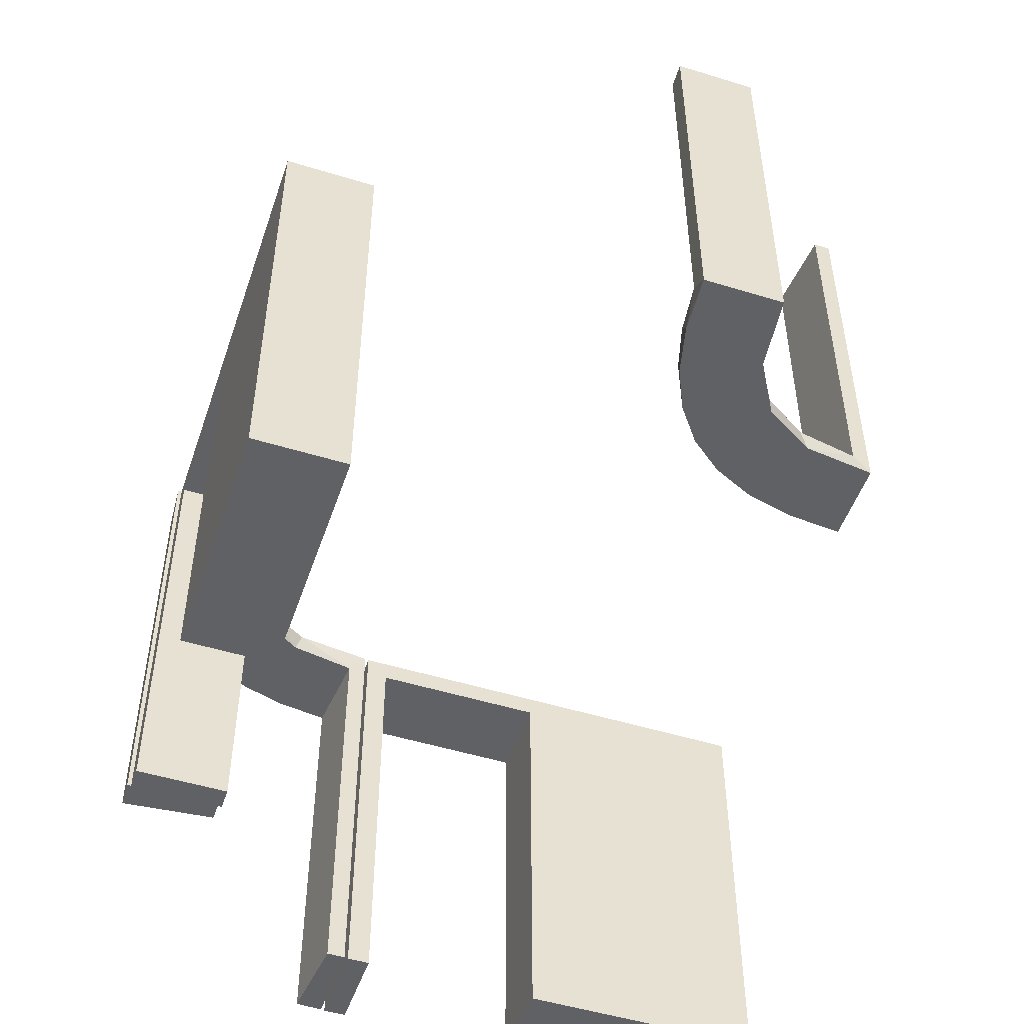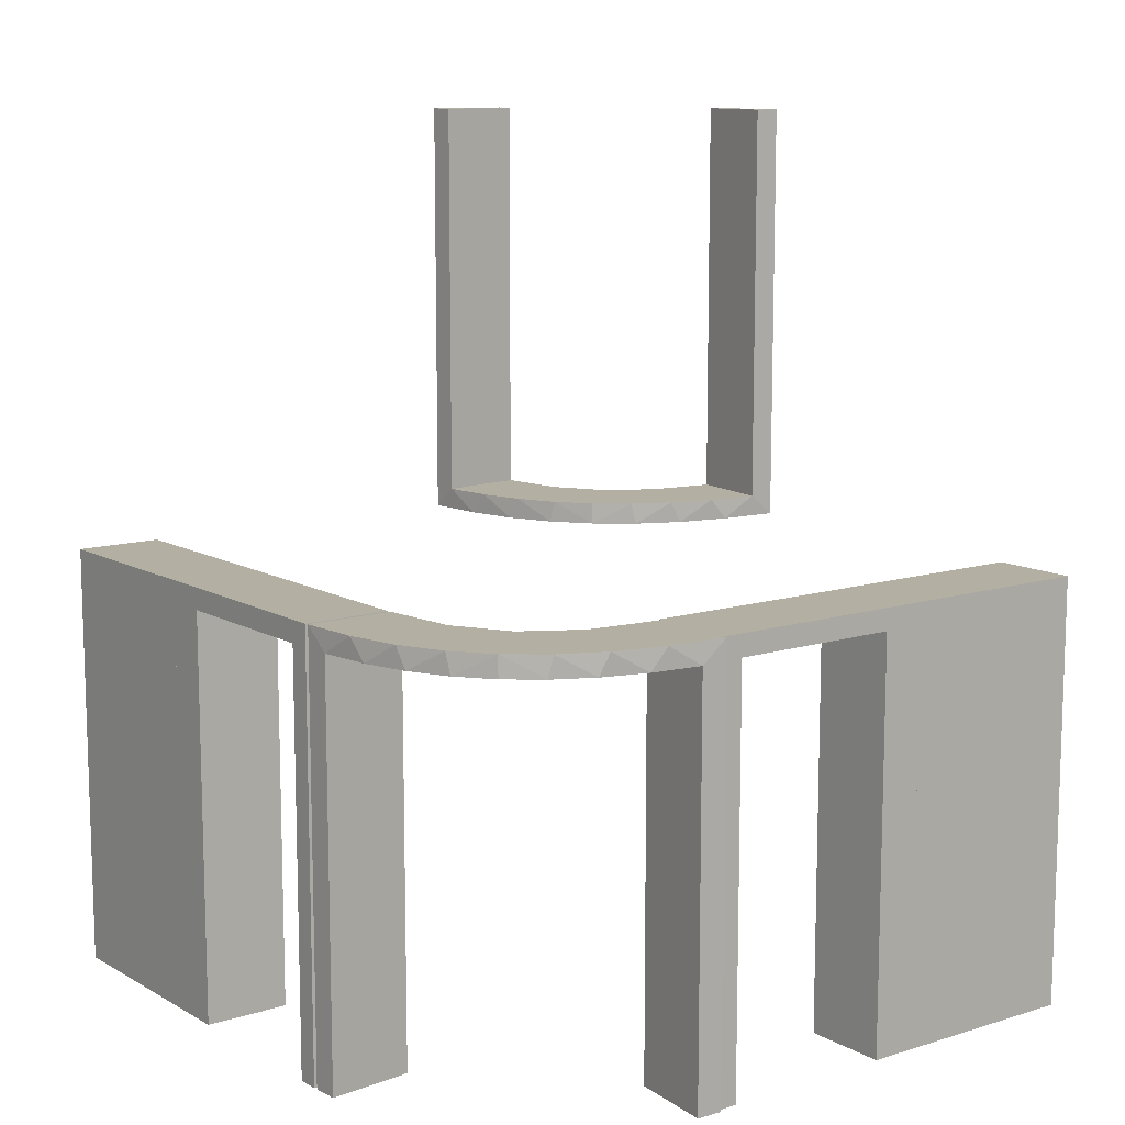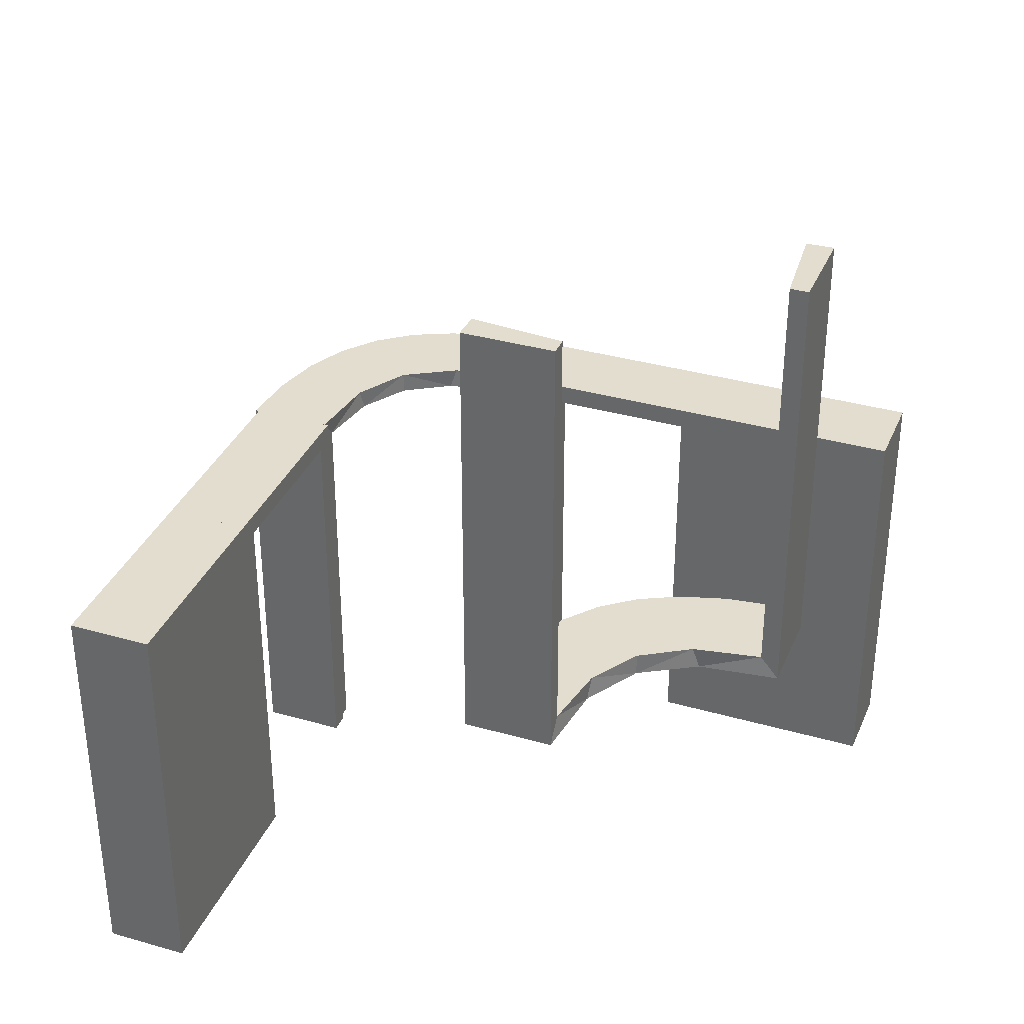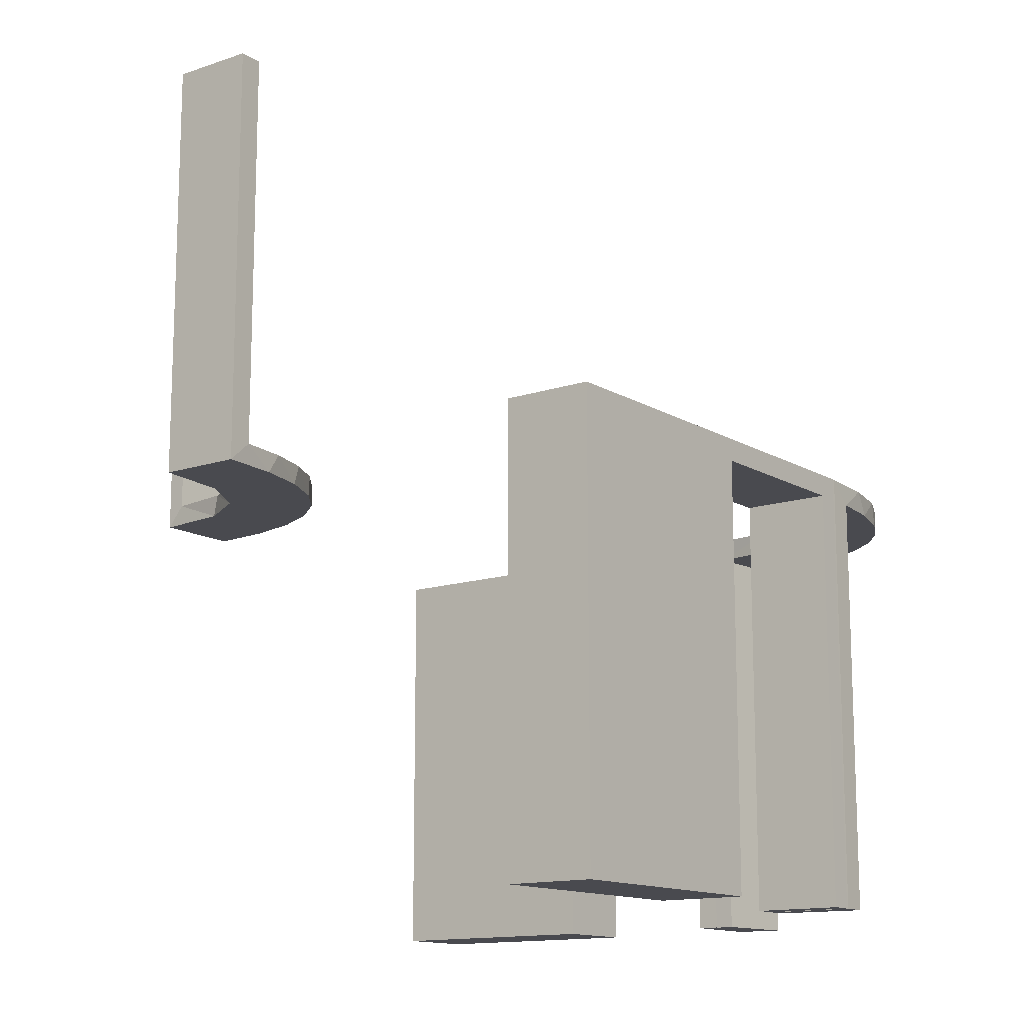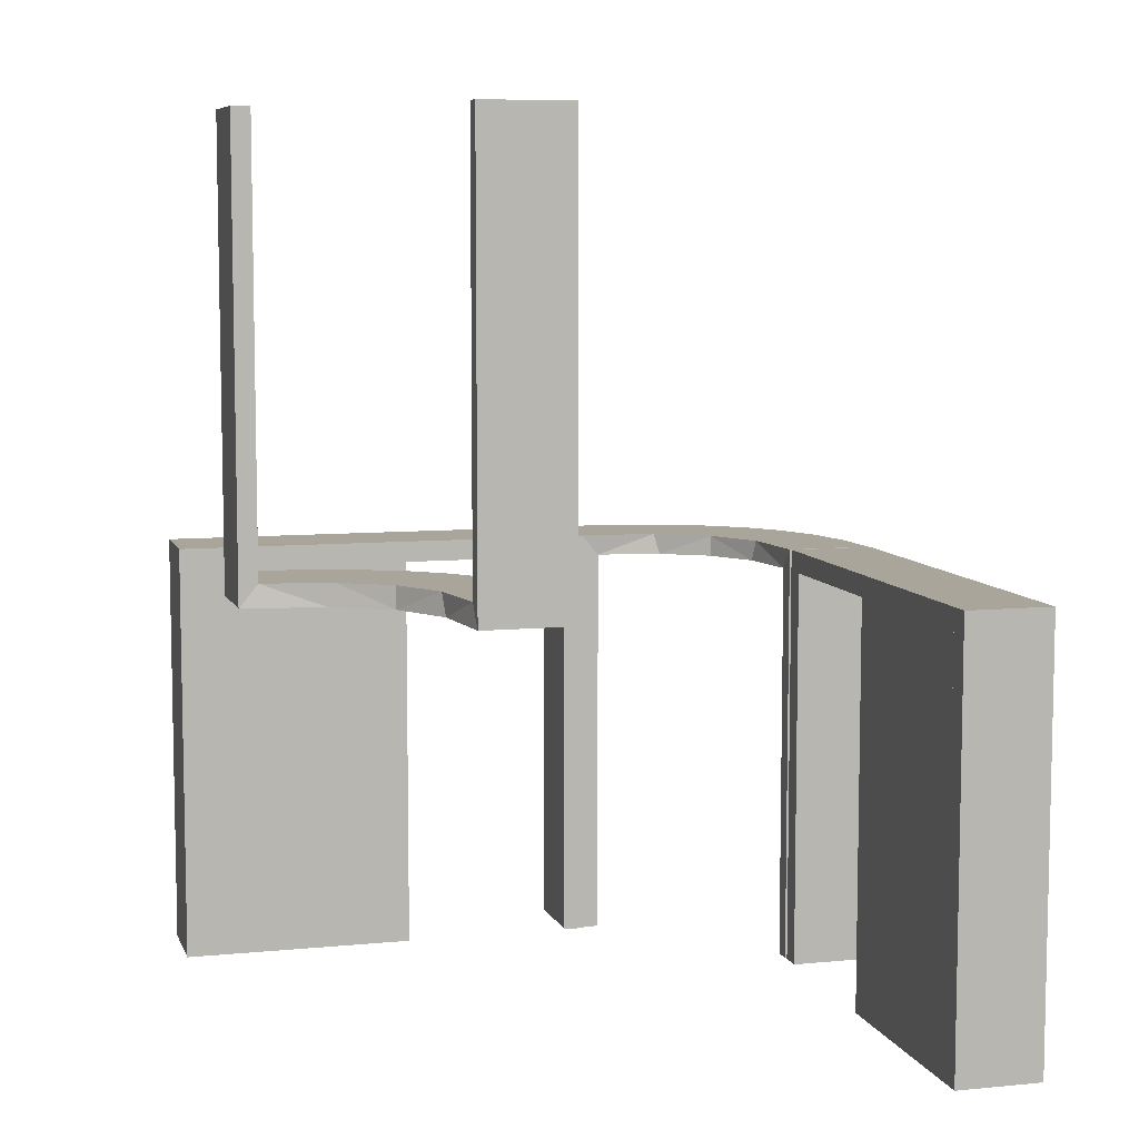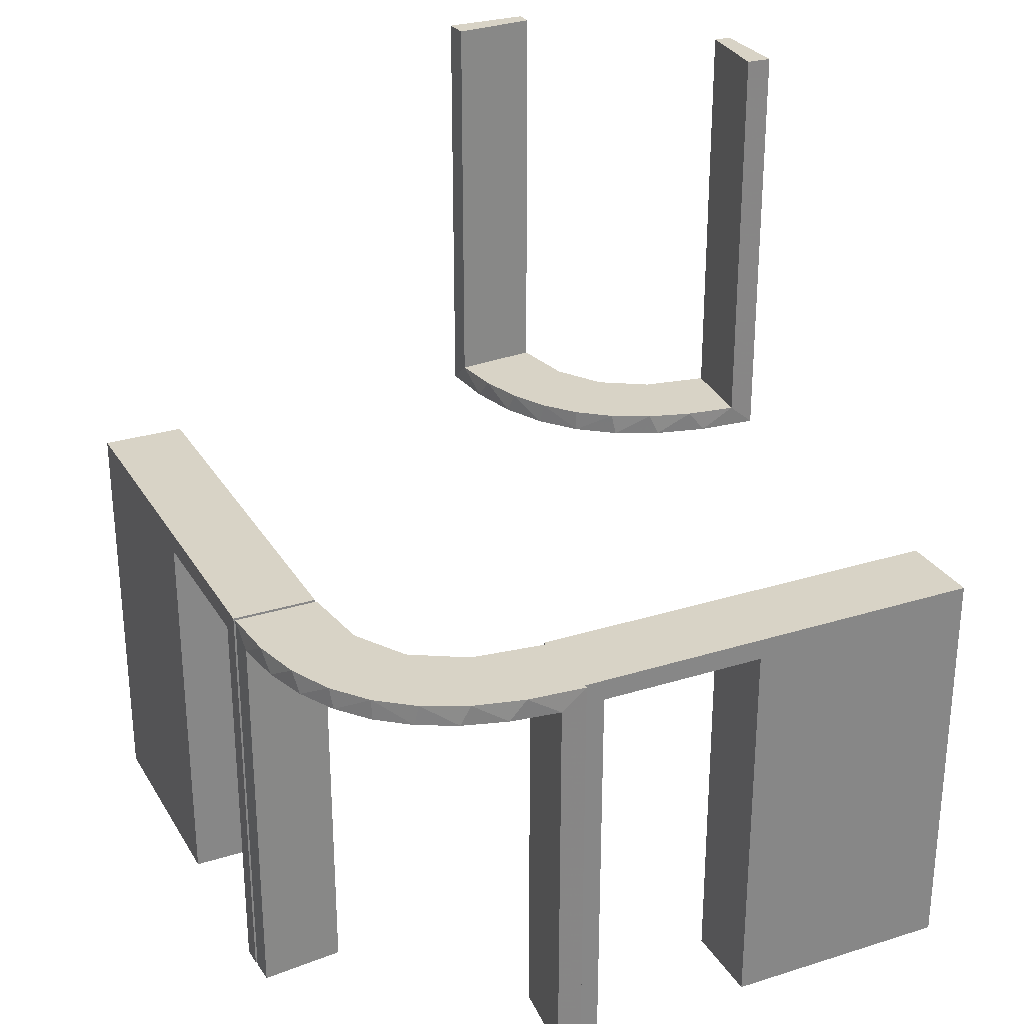
<metadata>
{"format":"obj","ext":"obj","renderer":"f3d","projection":"perspective","resolution":1024,"background":"white","views":[{"elev":-50.3,"azim":-18.7,"up":"+Z"},{"elev":11.2,"azim":-127.0,"up":"+Z"},{"elev":34.9,"azim":20.9,"up":"+Z"},{"elev":-13.6,"azim":127.2,"up":"+Z"},{"elev":7.7,"azim":74.6,"up":"+Z"},{"elev":28.2,"azim":-115.3,"up":"+Z"}]}
</metadata>
<code>
v 0 0.3 0
v 0 0.3 -0.5
v 0 0.2 0
v 0 0.2 -0.5
v 0.3065 -0.4117 0
v 0.475 0.3 -0.025
v 0.475 0.3 -0.5
v 0.475 0.2 -0.025
v 0.475 0.2 -0.5
v -0.1909 0.09599 -0.025
v 0.1956 -0.5008 0
v 0.1956 -0.5008 0.25
v 0.1956 -0.5008 0.5
v -0.2 0 0
v -0.2 0 -0.5
v -0.2 -0.275 -0.025
v -0.2 -0.275 -0.5
v -0.2 -0.475 -0.025
v -0.2 -0.475 -0.5
v -0.2 -0.225 -0.025
v -0.2 -0.225 -0.5
v -0.2 -0.5 0
v -0.2 -0.5 -0.5
v -0.2 -0.025 -0.025
v -0.2 -0.025 -0.5
v -0.2 -0.25 0
v -0.2 -0.25 -0.5
v -0.2987 0.06859 0
v -0.2572 0.1847 -0.025
v -0.02934 0.2486 -0.025
v -0.004352 0.1992 0
v -0.004352 0.1992 -0.5
v -0.004352 0.2992 0
v -0.004352 0.2992 -0.5
v -0.004352 0.2992 -0.25
v -0.09346 0.1883 0
v 0.3548 -0.2253 0.025
v 0.2958 -0.4804 0.5
v 0.2958 -0.4804 0.3417
v 0.2958 -0.4804 0.1833
v 0.2958 -0.4804 0.025
v -0.2272 0.2221 0
v -0.2272 0.2221 -0.025
v -0.3031 0.02878 -0.025
v -0.3031 0.02878 -0.5
v -0.3031 0.02878 -0.2625
v -0.1921 0.1864 -0.025
v 0.4068 -0.21 0.025
v -0.2044 -0.0007882 0
v -0.2044 -0.0007882 -0.5
v -0.2044 -0.0007882 -0.25
v 0.3435 -0.3486 0
v 0.3435 -0.3486 0.025
v 0.25 0.3 0
v 0.25 0.3 -0.5
v 0.25 0.2 0
v 0.25 0.2 -0.5
v -0.2952 0.0881 -0.025
v 0.1969 -0.4712 0.2625
v 0.1969 -0.4712 0.5
v 0.1969 -0.4712 0.025
v -0.284 0.1289 0
v 0.2202 -0.3599 0.025
v -0.1899 0.2521 -0.025
v 0.4661 -0.202 0.2625
v 0.4661 -0.202 0.5
v 0.4661 -0.202 0.025
v -0.1011 0.1857 -0.025
v 0.4263 -0.2064 0
v -0.02476 0.1991 -0.025
v -0.02476 0.1991 -0.1833
v -0.02476 0.1991 -0.3417
v -0.02476 0.1991 -0.5
v -0.3 0 0
v -0.3 0 -0.5
v -0.3 -0.275 -0.025
v -0.3 -0.275 -0.5
v -0.3 -0.475 -0.025
v -0.3 -0.475 -0.5
v -0.3 -0.225 -0.025
v -0.3 -0.225 -0.5
v -0.3 -0.5 0
v -0.3 -0.5 -0.5
v -0.3 -0.025 -0.025
v -0.3 -0.025 -0.5
v -0.3 -0.25 0
v -0.3 -0.25 -0.5
v 0.366 -0.2211 0
v -0.2602 0.18 0
v 0.025 0.3 -0.025
v 0.025 0.3 -0.5
v 0.025 0.2 -0.025
v 0.025 0.2 -0.5
v 0.5 0.3 0
v 0.5 0.3 -0.5
v 0.5 0.2 0
v 0.5 0.2 -0.5
v -0.1935 0.08832 0
v 0.4752 -0.3009 0.5
v 0.4752 -0.3009 0.3417
v 0.4752 -0.3009 0.1833
v 0.4752 -0.3009 0.025
v 0.3091 -0.404 0.025
v -0.3044 -0.0007882 0
v -0.3044 -0.0007882 -0.5
v -0.1852 0.255 0
v 0.2013 -0.4314 0
v 0.2428 -0.3153 0.025
v 0.4956 -0.3008 0
v 0.4956 -0.3008 0.25
v 0.4956 -0.3008 0.5
v 0.4956 -0.2008 0
v 0.4956 -0.2008 0.5
v 0.4065 -0.3117 0
v -0.1452 0.2747 -0.025
v -0.2042 0.01962 -0.025
v -0.2042 0.01962 -0.1833
v -0.2042 0.01962 -0.3417
v -0.2042 0.01962 -0.5
v 0.2728 -0.2779 0
v 0.2728 -0.2779 0.025
v -0.09324 0.29 -0.025
v 0.2956 -0.5008 0
v 0.2956 -0.5008 0.5
v 0.275 0.3 -0.025
v 0.275 0.3 -0.5
v 0.275 0.2 -0.025
v 0.275 0.2 -0.5
v -0.1565 0.1514 0
v -0.1565 0.1514 -0.025
v 0.3148 -0.245 0
v 0.2048 -0.4119 0.025
v 0.225 0.3 -0.025
v 0.225 0.3 -0.5
v 0.225 0.2 -0.025
v 0.225 0.2 -0.5
v 0.216 -0.3711 0
v -0.2798 0.1401 -0.025
v -0.1178 0.2322 -0.025
v 0.3101 -0.2479 0.025
v -0.03392 0.298 -0.025
v -0.03392 0.298 -0.5
v -0.03392 0.298 -0.2625
v 0.3989 -0.3143 0.025
v -0.07373 0.2936 0
v -0.134 0.2789 0
v 0.2398 -0.32 0
v -0.2537 0.0242 -0.025
f 83 82 78
f 86 78 82
f 86 87 76
f 78 86 76
f 22 82 83
f 26 86 82
f 27 87 86
f 16 76 77
f 18 78 76
f 19 79 78
f 23 19 18
f 26 22 18
f 26 16 27
f 18 16 26
f 83 79 19
f 77 87 27
f 83 78 79
f 87 77 76
f 22 83 23
f 26 82 22
f 27 86 26
f 16 77 17
f 18 76 16
f 19 78 18
f 23 18 22
f 16 17 27
f 83 19 23
f 77 27 17
f 87 86 80
f 74 80 86
f 74 75 84
f 80 74 84
f 26 86 87
f 14 74 86
f 15 75 74
f 24 84 85
f 20 80 84
f 21 81 80
f 27 21 20
f 14 26 20
f 14 24 15
f 20 24 14
f 87 81 21
f 85 75 15
f 87 80 81
f 75 85 84
f 26 87 27
f 14 86 26
f 15 74 14
f 24 85 25
f 20 84 24
f 21 80 20
f 27 20 26
f 24 25 15
f 87 21 27
f 85 15 25
f 77 76 78
f 77 78 79
f 77 79 78
f 18 16 76
f 19 18 78
f 16 17 77
f 17 16 18
f 19 79 77
f 77 78 76
f 18 76 78
f 19 78 79
f 16 77 76
f 17 18 19
f 19 77 17
f 71 70 31
f 31 70 36
f 130 129 68
f 72 71 32
f 31 32 71
f 32 73 72
f 129 130 10
f 98 10 116
f 117 51 49
f 50 118 119
f 118 50 51
f 117 118 51
f 33 145 141
f 35 33 141
f 115 122 146
f 146 106 115
f 34 35 143
f 106 42 64
f 29 43 42
f 89 62 138
f 62 28 58
f 28 104 44
f 46 44 104
f 46 105 45
f 46 104 105
f 31 36 145
f 106 36 129
f 36 106 146
f 146 145 36
f 106 129 42
f 89 42 129
f 129 98 89
f 98 49 28
f 28 62 98
f 51 104 49
f 105 51 50
f 104 51 105
f 35 34 32
f 33 35 31
f 32 31 35
f 45 119 118
f 118 46 45
f 46 118 148
f 148 117 116
f 148 44 46
f 117 148 118
f 10 148 116
f 148 10 47
f 130 47 10
f 148 47 138
f 148 58 44
f 47 29 138
f 47 43 29
f 43 47 64
f 139 47 130
f 30 139 68
f 47 139 64
f 141 122 30
f 139 122 115
f 139 30 122
f 30 70 71
f 30 143 141
f 72 30 71
f 142 72 73
f 72 142 143
f 30 72 143
f 73 32 34
f 34 142 73
f 105 50 119
f 119 45 105
f 70 68 36
f 129 36 68
f 129 10 98
f 98 116 49
f 117 49 116
f 145 122 141
f 35 141 143
f 122 145 146
f 106 64 115
f 34 143 142
f 42 43 64
f 29 42 89
f 89 138 29
f 62 58 138
f 28 44 58
f 31 145 33
f 98 62 89
f 49 104 28
f 148 138 58
f 139 130 68
f 30 68 70
f 139 115 64
f 40 41 123
f 123 41 5
f 53 52 103
f 39 40 124
f 123 124 40
f 124 38 39
f 52 53 144
f 114 144 102
f 101 110 109
f 111 100 99
f 100 111 110
f 101 100 110
f 11 107 61
f 12 11 61
f 63 132 137
f 137 147 63
f 13 12 59
f 147 120 108
f 140 121 120
f 131 88 37
f 88 69 48
f 69 112 67
f 65 67 112
f 65 113 66
f 65 112 113
f 107 11 123
f 123 5 107
f 147 52 120
f 147 137 5
f 52 147 5
f 52 114 131
f 114 109 69
f 114 88 131
f 109 112 69
f 110 112 109
f 113 110 111
f 112 110 113
f 12 13 124
f 11 12 123
f 124 123 12
f 66 99 100
f 65 66 100
f 101 102 67
f 100 101 65
f 102 144 48
f 144 53 140
f 102 48 67
f 144 140 37
f 108 121 53
f 103 108 53
f 103 41 132
f 103 63 108
f 41 61 132
f 41 40 61
f 60 39 38
f 39 60 59
f 40 39 59
f 38 124 13
f 13 60 38
f 113 111 99
f 99 66 113
f 41 103 5
f 52 5 103
f 52 144 114
f 114 102 109
f 101 109 102
f 107 132 61
f 12 61 59
f 132 107 137
f 147 108 63
f 13 59 60
f 120 121 108
f 140 120 131
f 131 37 140
f 88 48 37
f 69 67 48
f 5 137 107
f 52 131 120
f 114 69 88
f 101 67 65
f 144 37 48
f 53 121 140
f 103 132 63
f 40 59 61
f 128 9 8
f 6 125 127
f 7 6 8
f 125 126 128
f 126 125 6
f 7 9 128
f 128 8 127
f 6 127 8
f 7 8 9
f 125 128 127
f 126 6 7
f 7 128 126
f 128 127 8
f 128 8 9
f 57 56 135
f 3 135 56
f 3 4 92
f 135 3 92
f 54 56 57
f 1 3 56
f 2 4 3
f 90 92 93
f 133 135 92
f 134 136 135
f 55 134 133
f 1 54 133
f 1 90 2
f 133 90 1
f 57 136 134
f 93 4 2
f 57 135 136
f 4 93 92
f 54 57 55
f 1 56 54
f 2 3 1
f 90 93 91
f 133 92 90
f 134 135 133
f 55 133 54
f 90 91 2
f 57 134 55
f 93 2 91
f 97 96 8
f 56 8 96
f 56 57 127
f 8 56 127
f 94 96 97
f 54 56 96
f 55 57 56
f 125 127 128
f 6 8 127
f 7 9 8
f 95 7 6
f 54 94 6
f 54 125 55
f 6 125 54
f 97 9 7
f 128 57 55
f 97 8 9
f 57 128 127
f 94 97 95
f 54 96 94
f 55 56 54
f 125 128 126
f 6 127 125
f 7 8 6
f 95 6 94
f 125 126 55
f 97 7 95
f 128 55 126

</code>
